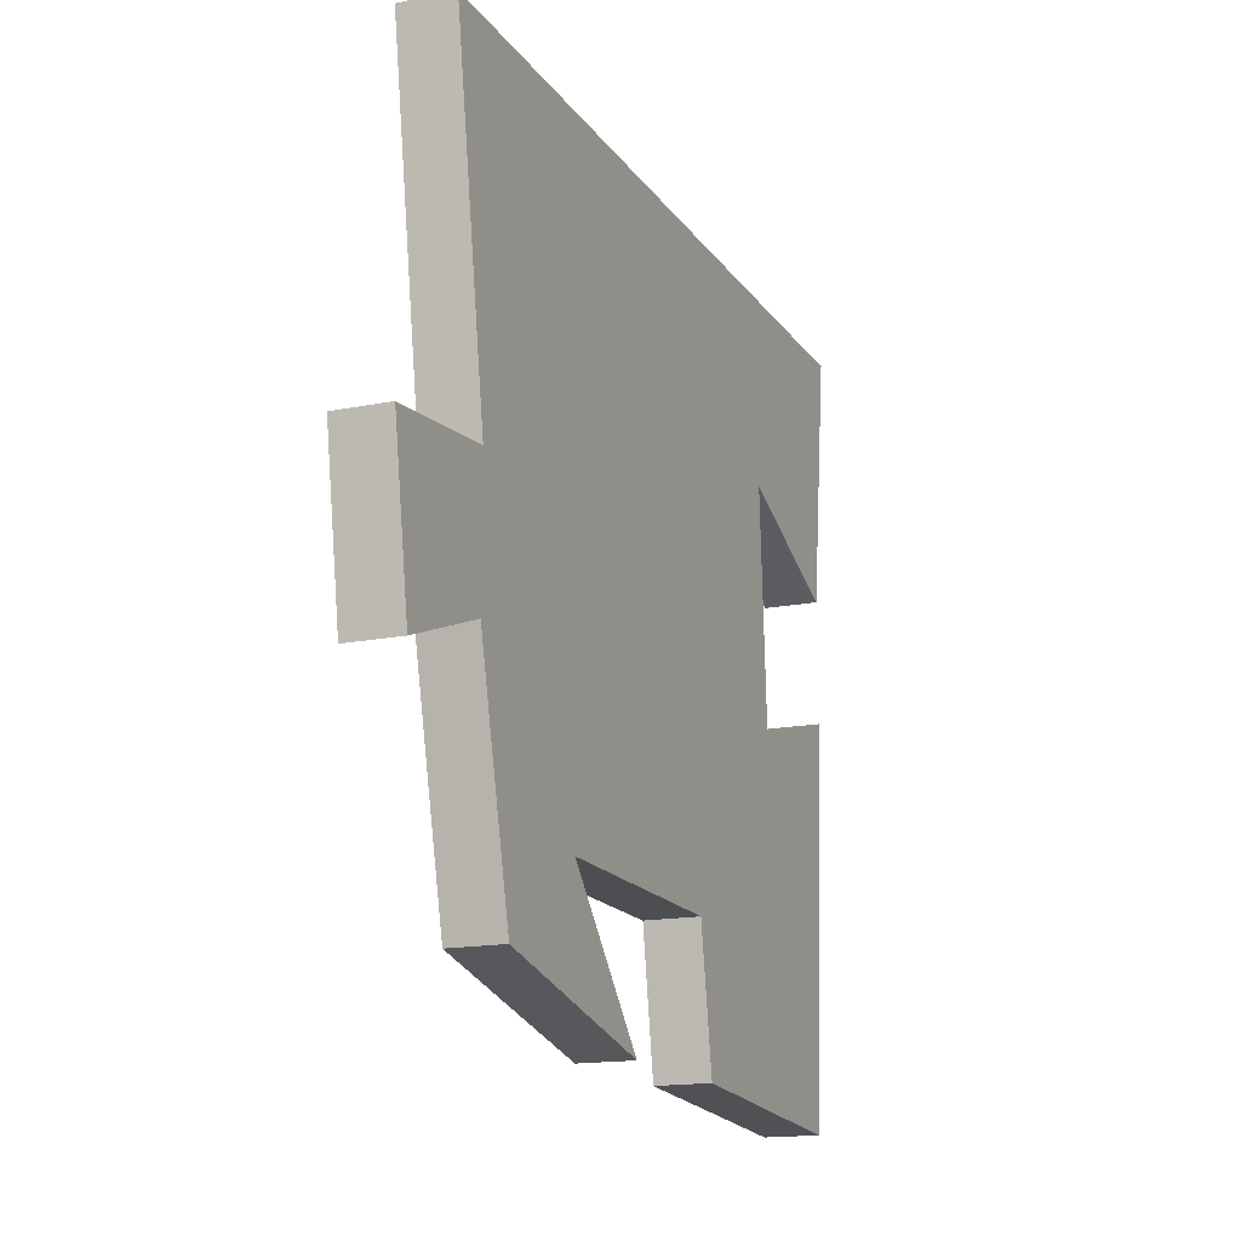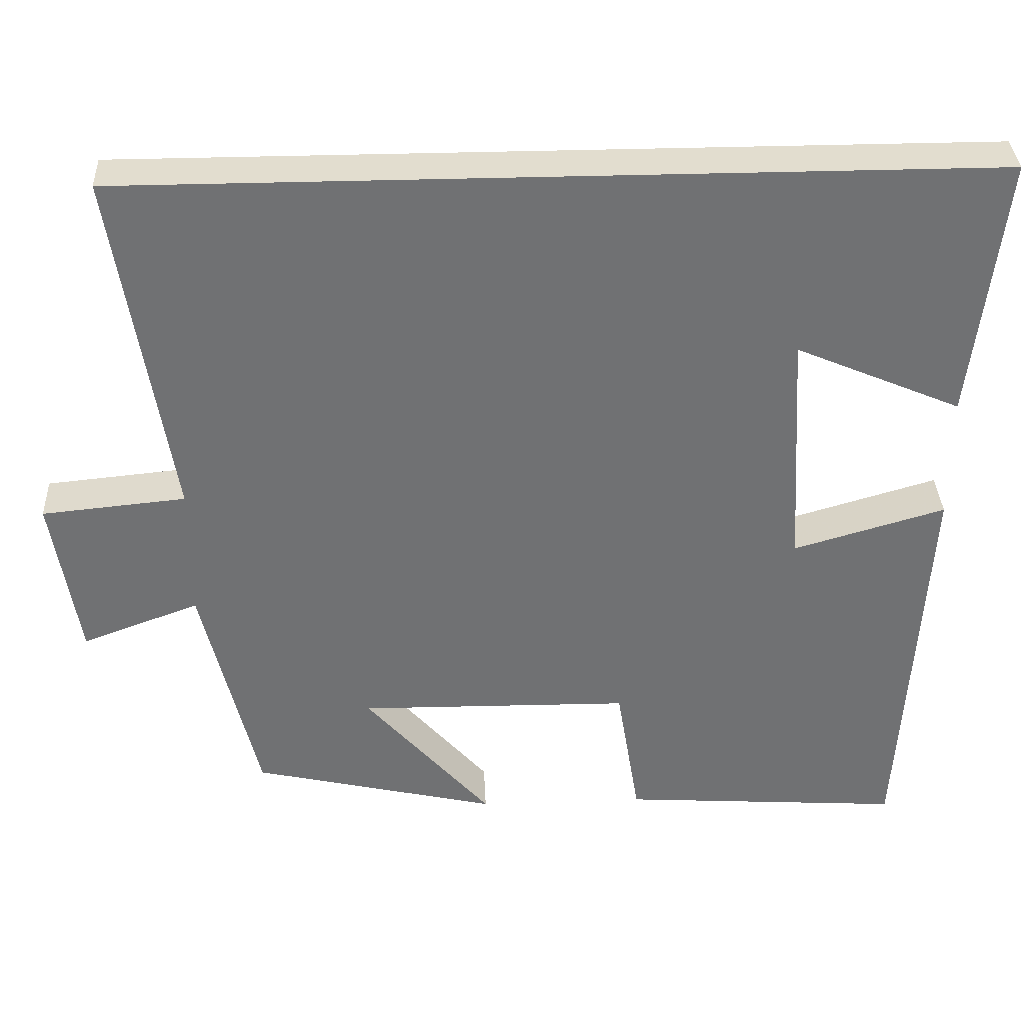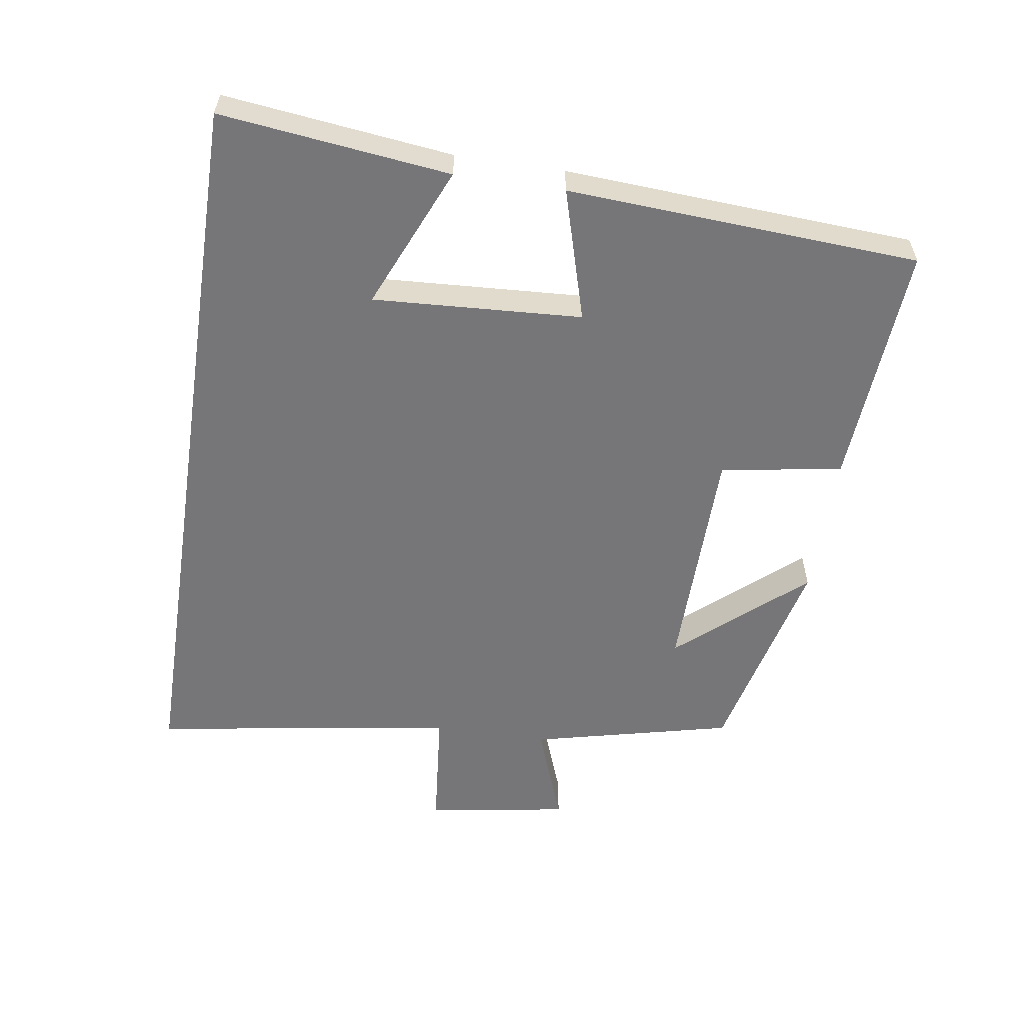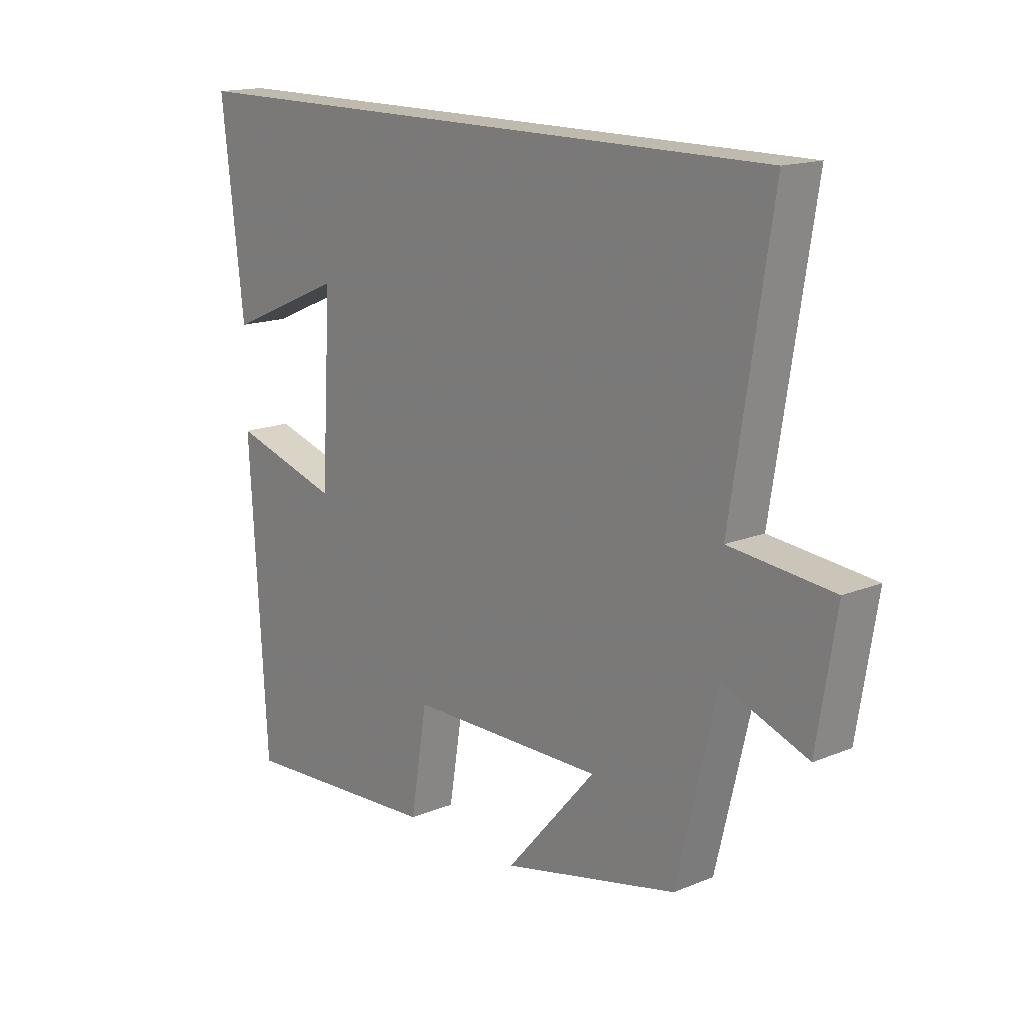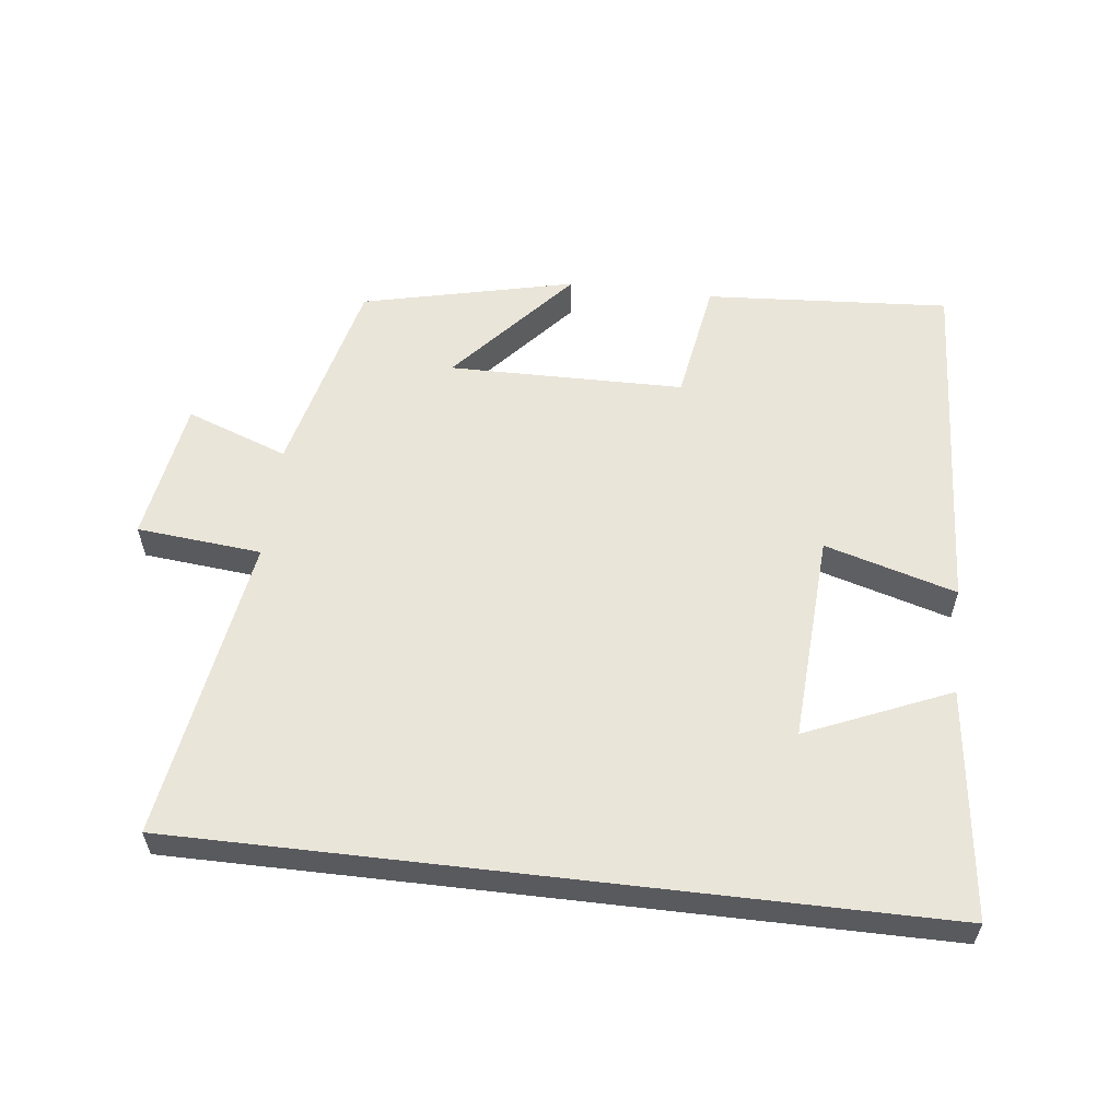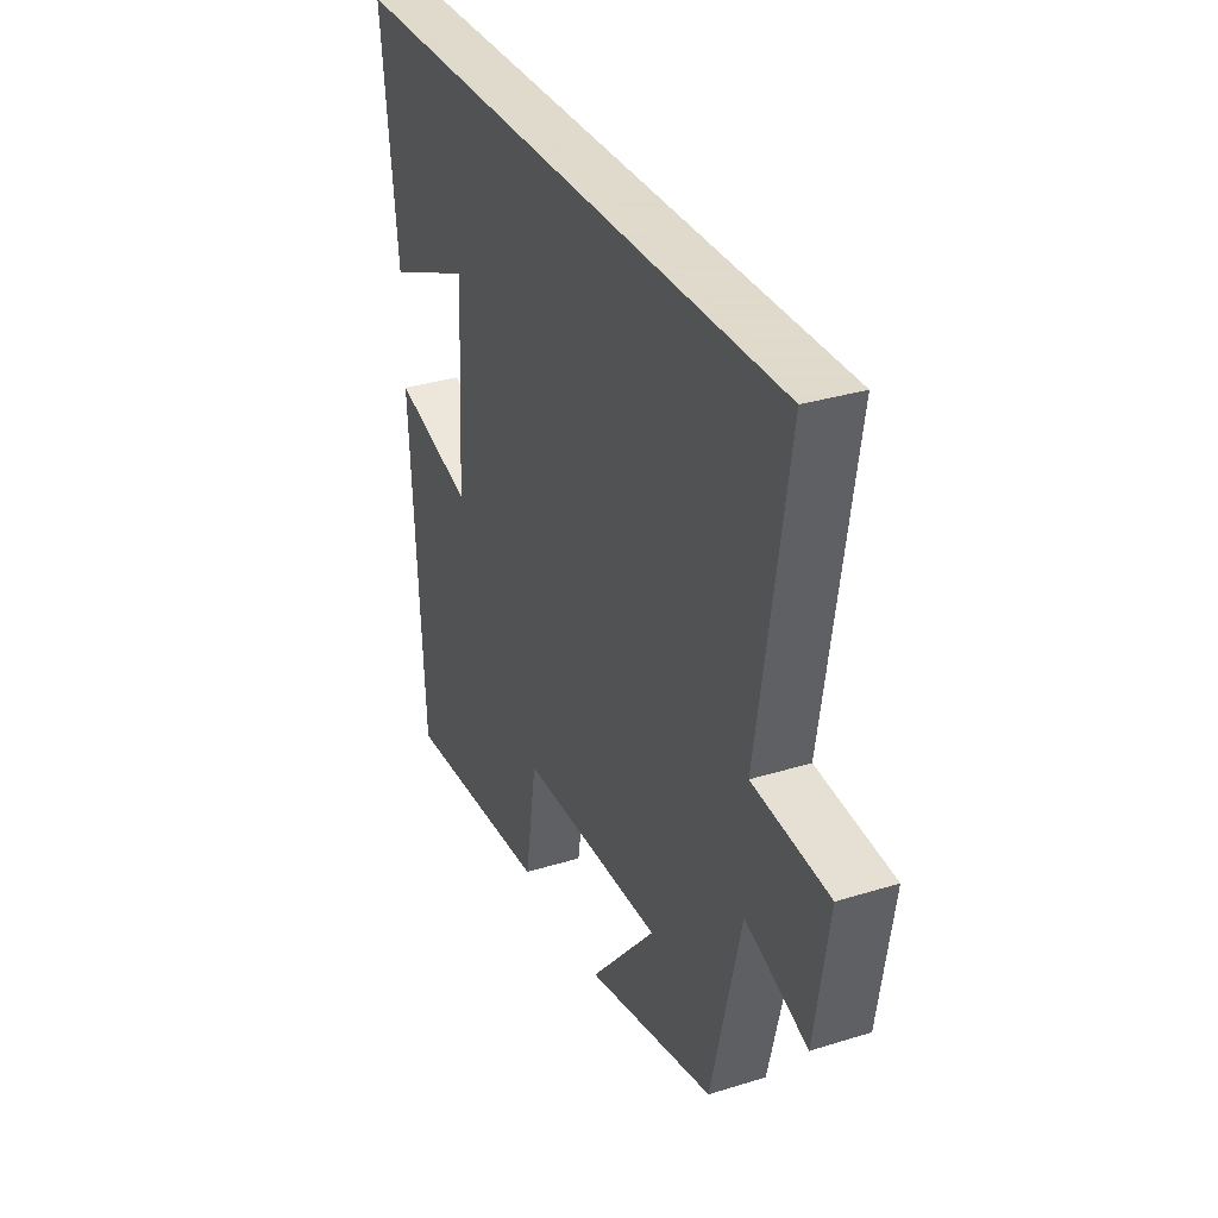
<metadata>
{"format":"obj","ext":"obj","renderer":"f3d","projection":"perspective","resolution":1024,"background":"white","views":[{"elev":-16.0,"azim":-67.3,"up":"+Z"},{"elev":35.0,"azim":-2.6,"up":"+Z"},{"elev":-56.9,"azim":81.3,"up":"+Y"},{"elev":15.8,"azim":-130.4,"up":"+Z"},{"elev":57.8,"azim":6.7,"up":"+Y"},{"elev":32.4,"azim":-113.4,"up":"+Z"}]}
</metadata>
<code>
v 0.54 0.07 0.5
v 0.5 0.07 0.16
v 0.287 0.07 0.251
v 0.305 0.07 -0.059
v 0.5 0.07 -0.002
v 0.469 0.07 -0.524
v 0.106 0.07 -0.5
v 0.076 0.07 -0.319
v -0.274 0.07 -0.315
v -0.112 0.07 -0.5
v -0.428 0.07 -0.427
v -0.5 0.07 -0.127
v -0.651 0.07 -0.183
v -0.685 0.07 0.029
v -0.5 0.07 0.047
v -0.572 0.07 0.5
v 0.54 0 0.5
v 0.5 0 0.16
v 0.287 0 0.251
v 0.305 0 -0.059
v 0.5 0 -0.002
v 0.469 0 -0.524
v 0.106 0 -0.5
v 0.076 0 -0.319
v -0.274 0 -0.315
v -0.112 0 -0.5
v -0.428 0 -0.427
v -0.5 0 -0.127
v -0.651 0 -0.183
v -0.685 0 0.029
v -0.5 0 0.047
v -0.572 0 0.5
f 15 16 1
f 12 13 14 15
f 9 10 11 12
f 8 9 12 15
f 6 7 8
f 5 6 8
f 4 5 8
f 3 4 8 15
f 1 2 3
f 1 3 15
f 17 32 31
f 31 30 29 28
f 28 27 26 25
f 31 28 25 24
f 24 23 22
f 24 22 21
f 24 21 20
f 31 24 20 19
f 19 18 17
f 31 19 17
f 1 17 18 2
f 2 18 19 3
f 3 19 20 4
f 4 20 21 5
f 5 21 22 6
f 6 22 23 7
f 7 23 24 8
f 8 24 25 9
f 9 25 26 10
f 10 26 27 11
f 11 27 28 12
f 12 28 29 13
f 13 29 30 14
f 14 30 31 15
f 15 31 32 16
f 16 32 17 1

</code>
